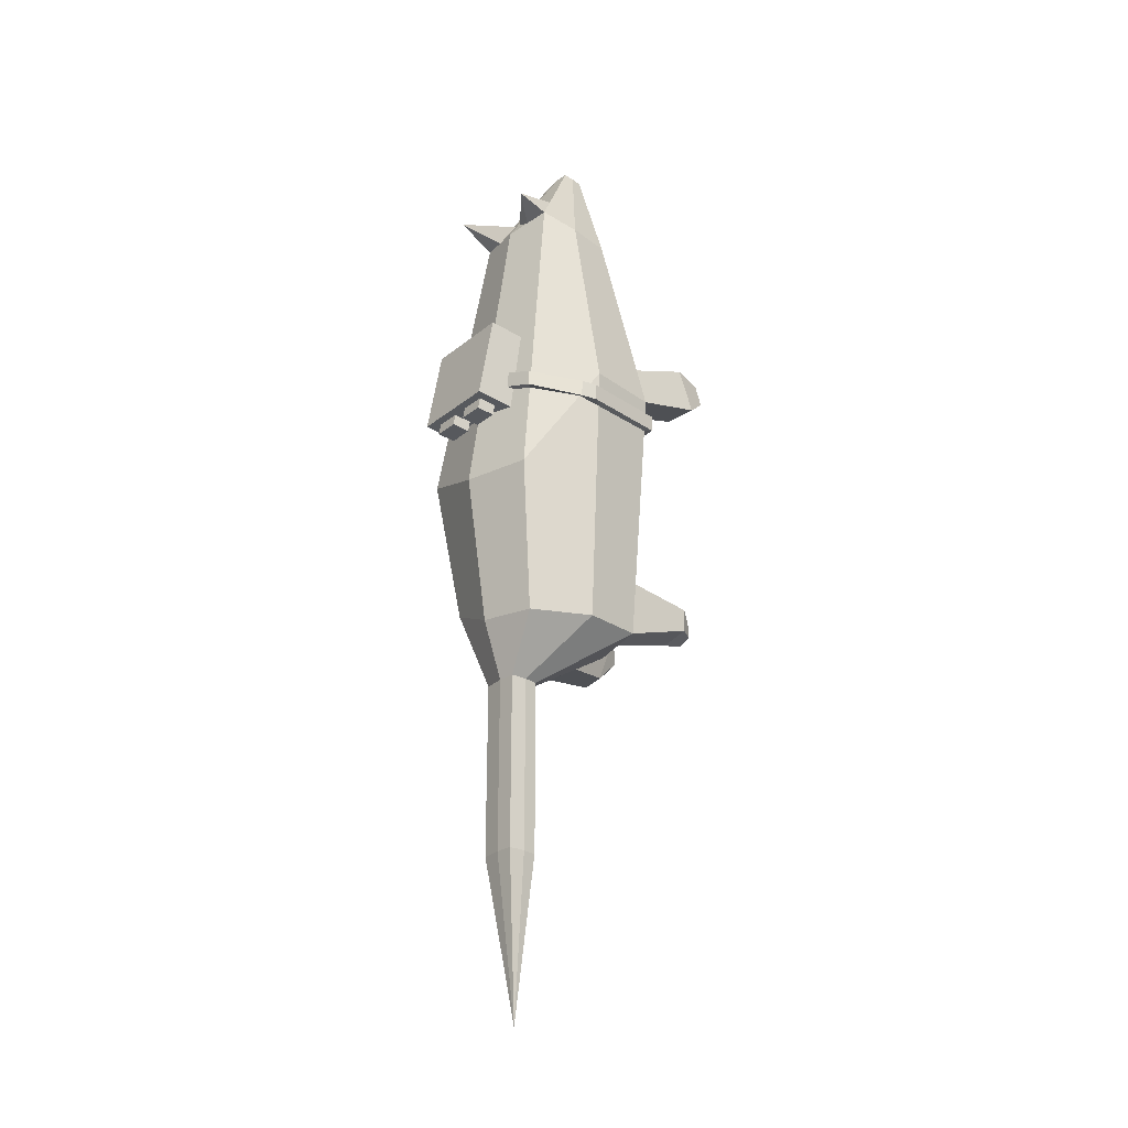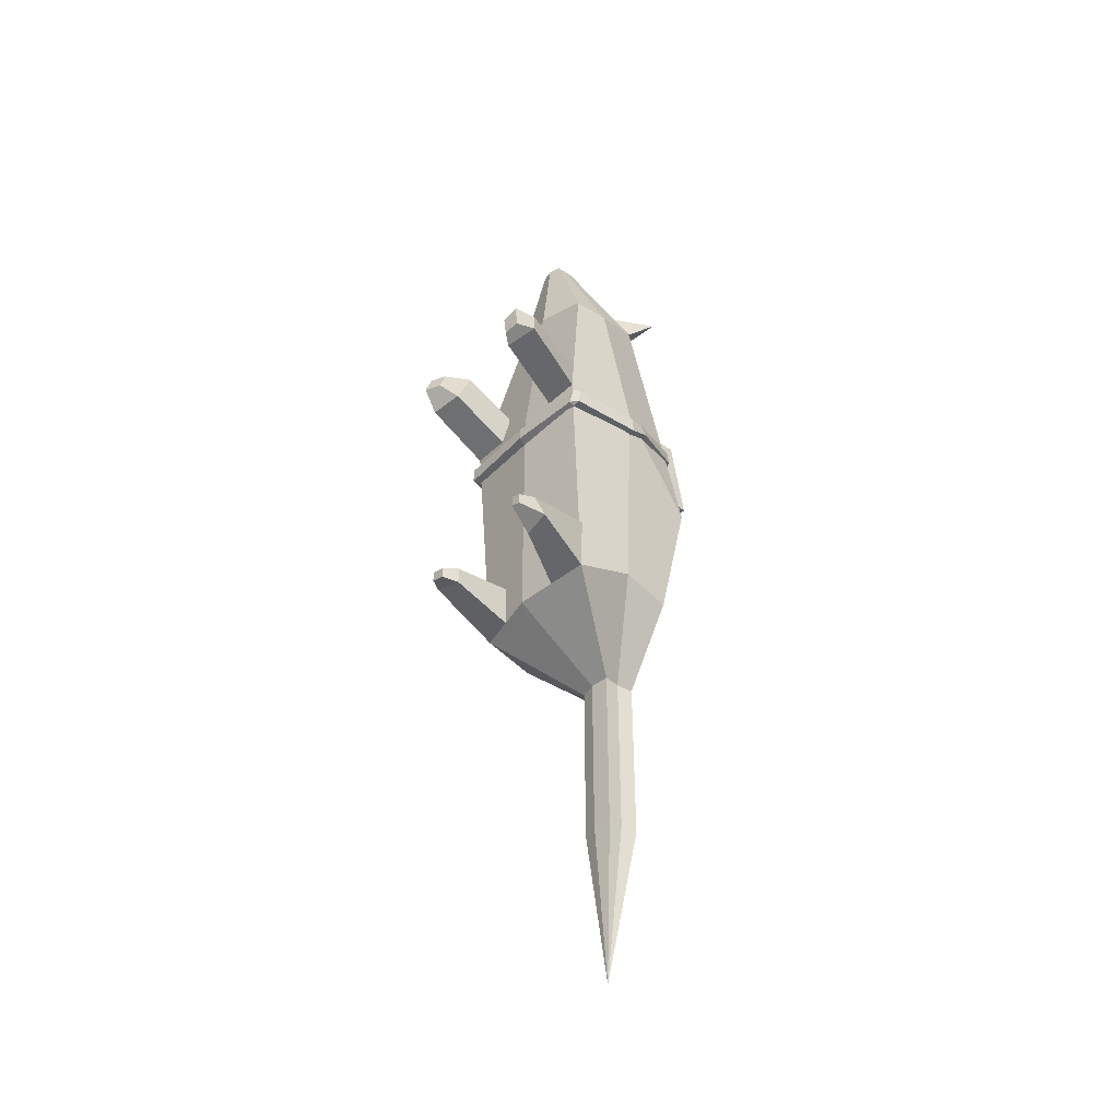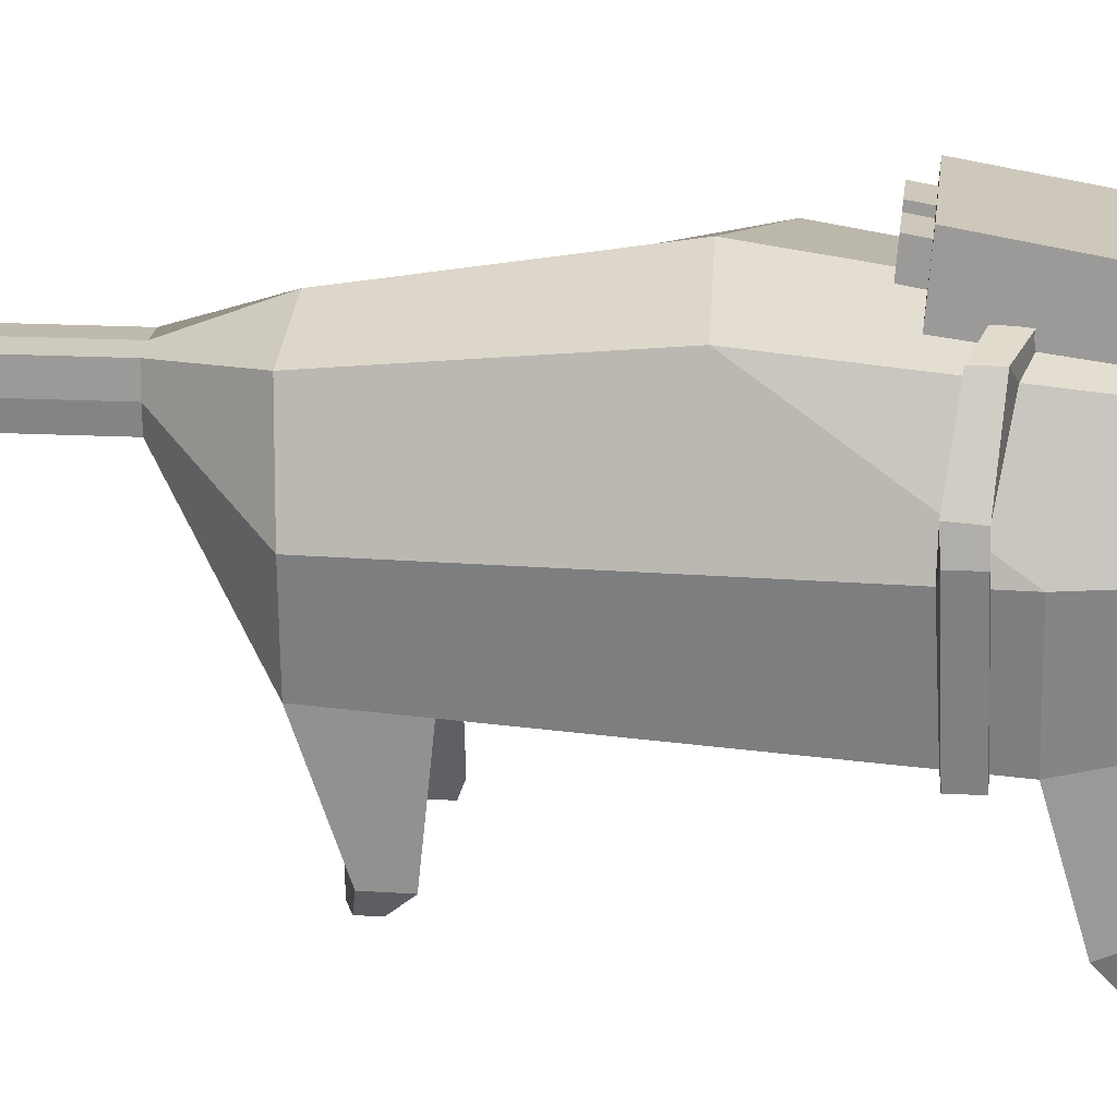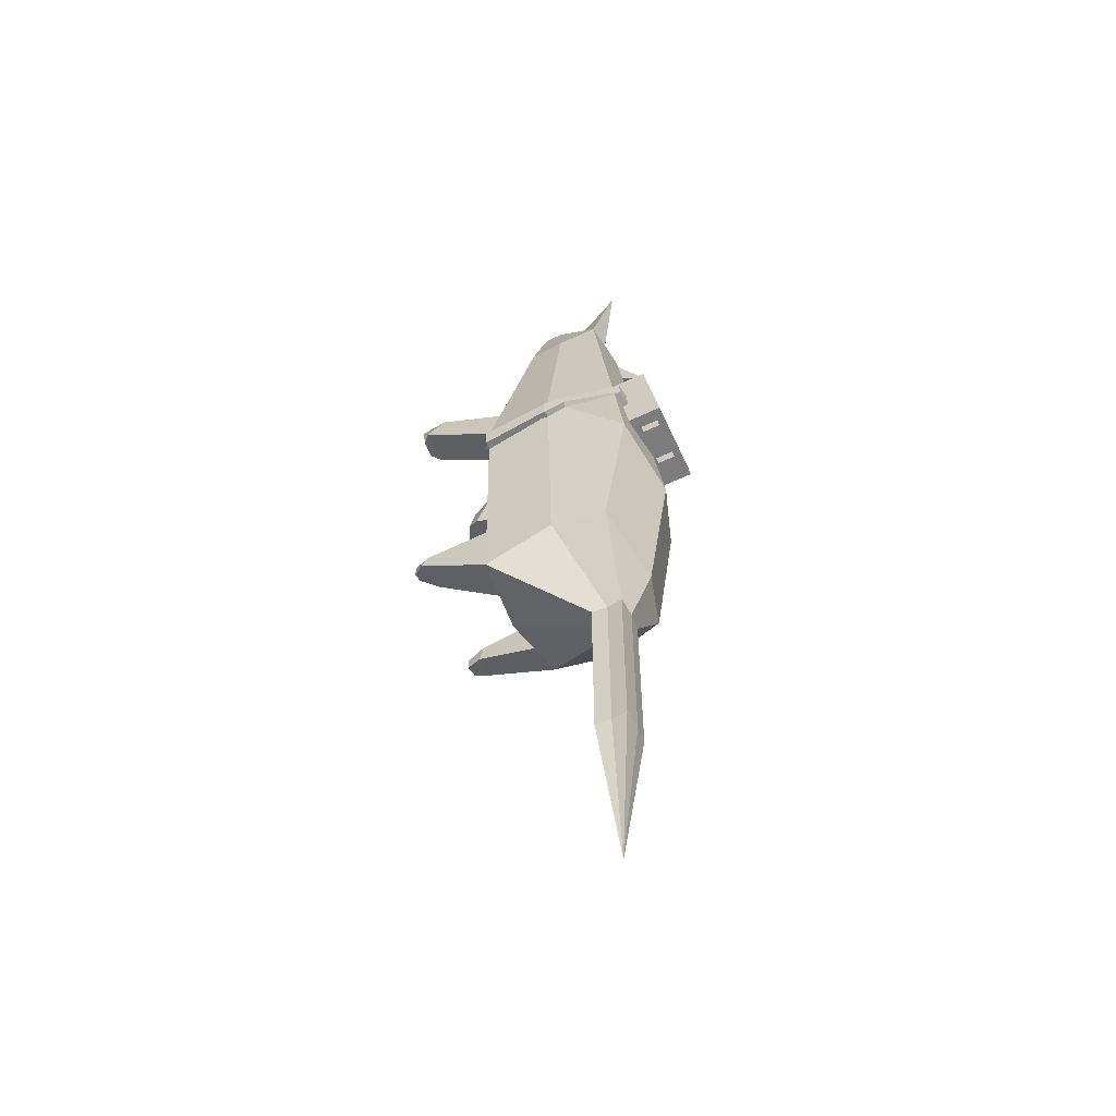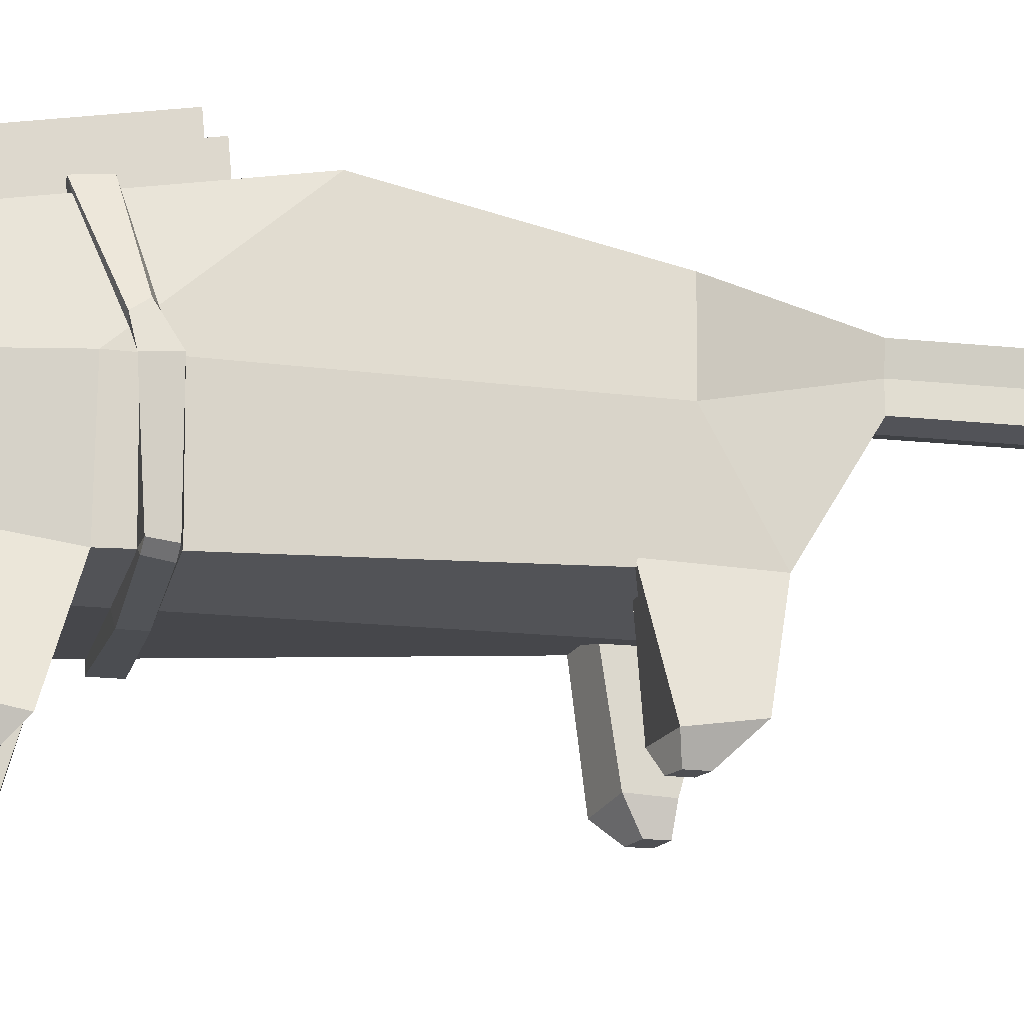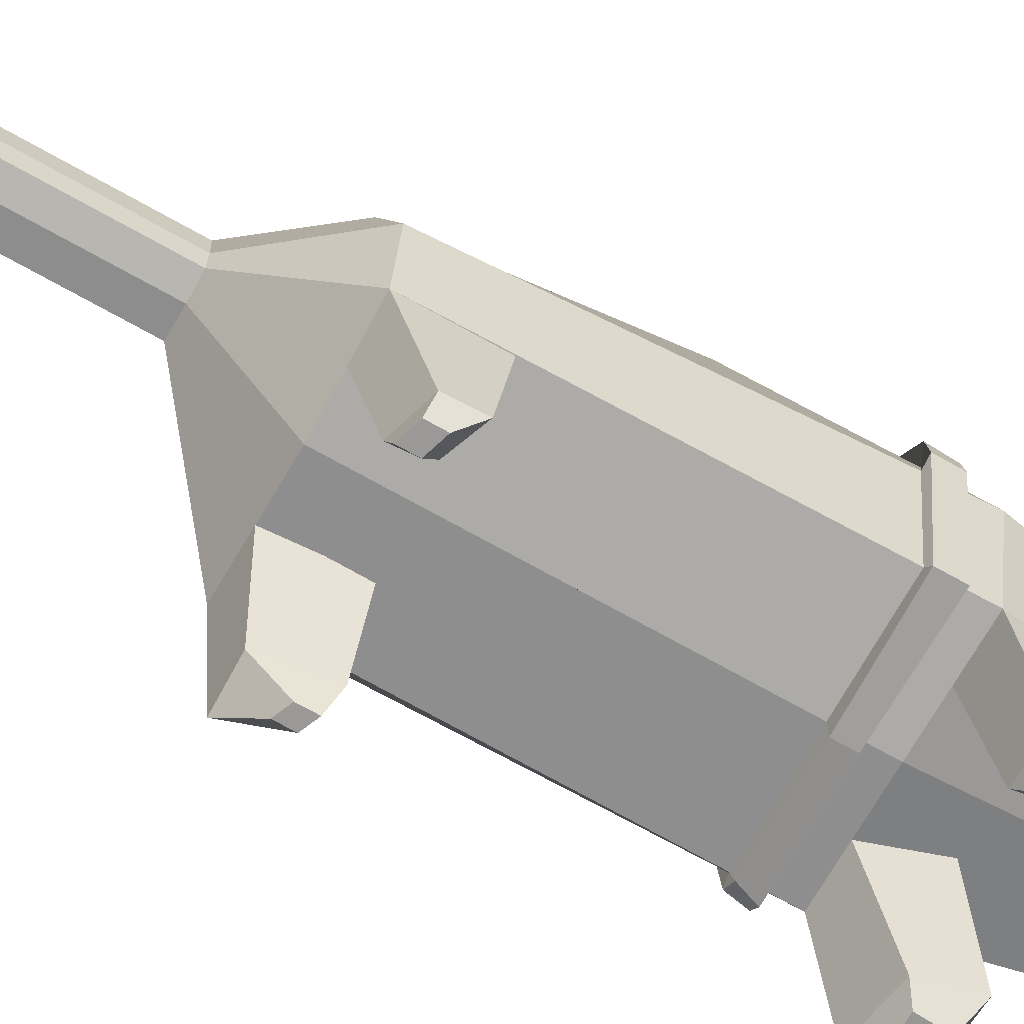
<metadata>
{"format":"obj","ext":"obj","renderer":"f3d","projection":"perspective","resolution":1024,"background":"white","views":[{"elev":-26.2,"azim":-128.7,"up":"+Z"},{"elev":-44.7,"azim":47.3,"up":"+Z"},{"elev":19.6,"azim":-84.8,"up":"+Y"},{"elev":-56.4,"azim":114.0,"up":"+Z"},{"elev":-18.2,"azim":78.0,"up":"+Y"},{"elev":-69.0,"azim":-119.7,"up":"+Y"}]}
</metadata>
<code>
o body_Cube.004
v -0.4687 -0.7832 -2.916
v -0.9012 -0.8077 -2.85
v -0.5414 -1.935 -3.339
v -0.4573 -1.723 -3.358
v -0.5414 -1.935 -3.181
v -0.5007 -1.695 -3.06
v -0.728 -1.935 -3.282
v -0.8347 -1.759 -3.255
v -0.728 -1.935 -3.124
v -0.8447 -1.761 -2.951
v 0.9176 0.748 -3.143
v -0.1717 -0.3561 4.064
v 0.1663 -0.3564 4.064
v -0.7185 0.8123 -3.622
v -0.885 -0.7848 -3.584
v -0.1571 -0.4946 4.049
v -0.002902 -0.1872 4.064
v -1 -1 -0
v 0 -1 -3.584
v 1 0 -3.115
v -0.002902 -0.5256 4.064
v -0.1565 -0.2244 4.091
v -0.9974 0.002388 -3.584
v 0.1611 -0.2158 4.084
v 1.02 1.118 -1.251
v 0.1522 -0.4828 4.064
v -0.8576 1.04 -1.574
v 0 1 -3.584
v 1.142 0 0
v 0 -1 0
v -1.185 0 -0
v 0 1.31 -1.606
v -0.6673 0.003117 2.69
v -0.607 0.5257 2.798
v 0.6183 -0.4997 2.691
v 0.002805 0.6736 2.69
v 0.002805 -0.6696 2.69
v -0.6093 -0.5465 2.631
v 0.03408 0.2339 -4.339
v -0.1755 0.2848 -4.339
v 0.2709 0.4707 -4.339
v 0.2842 0.2539 -4.339
v -0.2021 0.4712 -4.339
v 0.03408 0.7074 -4.339
v 0.3139 0.6878 -4.339
v -0.2023 0.6922 -4.339
v 0.03408 0.2339 -6.647
v -0.1755 0.2848 -6.647
v 0.2709 0.4707 -6.647
v 0.2842 0.2539 -6.647
v 0.001573 0.4419 -8.793
v -0.2021 0.4712 -6.647
v 0.03408 0.7074 -6.647
v 0.3139 0.6878 -6.647
v -0.2023 0.6922 -6.647
v 0.3282 0.6169 2.731
v -0.3021 0.5997 2.744
v -0.3818 0.1506 3.445
v -0.4944 0.3382 3.121
v 0.5305 0.3662 3.1
v 0.8007 0.9581 3.185
v 0.6537 0.5601 2.772
v 0.6744 0.002 2.69
v -0.584 0.9337 2.955
v 0.3569 -0.8448 0.5591
v 0.5163 -1 -0
v 0.9163 -0.8903 0.5902
v 1 -1 0
v 0.79 -2.128 0.6958
v 0.6196 -1.817 0.8458
v 0.79 -2.092 0.4481
v 0.6827 -1.944 0.3747
v 1.024 -2.114 0.7554
v 1.034 -1.766 0.8379
v 1.017 -2.082 0.4481
v 1.218 -1.926 0.2813
v -0.5 -1 0
v -0.9216 -0.909 0.5278
v -0.4104 -0.7753 0.3923
v -0.8216 -2.137 0.754
v -0.9249 -1.731 0.8225
v -0.8298 -2.222 0.4876
v -0.9151 -1.96 0.2654
v -0.6182 -2.037 0.7622
v -0.4623 -1.688 0.8263
v -0.6264 -2.122 0.4957
v -0.4525 -1.916 0.2693
v 0.4567 -0.7668 -2.884
v 0.5281 -0.9577 -3.584
v 1.043 -0.857 -2.765
v 1.056 -0.9154 -3.584
v 0.8932 -1.981 -2.951
v 0.753 -1.798 -2.887
v 0.8932 -1.981 -3.108
v 0.8795 -1.684 -3.411
v 1.033 -1.981 -3.008
v 1.109 -1.78 -2.981
v 1.033 -1.981 -3.165
v 1.276 -1.757 -3.409
v -0.4425 -0.8924 -3.584
v 1.113 0.2661 -0.2979
v 0.9162 0.9594 -0.1084
v -0.776 0.8725 -0.1496
v 0.001094 1.062 0.06899
v 0.9138 1.041 -0.08779
v 0.8864 1.026 0.1602
v 0.8942 0.9261 0.1323
v 1.007 -0.976 -0.4632
v 1.15 -0.9732 -0.2489
v 1.004 -0.988 -0.2316
v 1.133 0 -0.2014
v 1.128 0.1331 -0.1489
v 1.124 0 -0.4029
v 1.222 -0.0253 -0.181
v 1.188 0.1999 -0.1347
v 1.229 -0.0112 -0.4236
v 1.177 0.2842 -0.2541
v 1.006 -1.054 -0.4295
v 1.078 -1.048 -0.2375
v 1.111 -0.9839 -0.4381
v 0.02791 -1.119 -0.257
v 0 -1 -0.4658
v -0.9919 -0.9842 -0.2344
v -0 -1 -0.2329
v 0.02791 -1.119 -0.4405
v -1.046 -1.069 -0.2356
v -1.244 0.1133 -0.2562
v -1.046 -1.069 -0.4572
v -0.9838 -0.9684 -0.4688
v -0.8808 0.983 -0.1965
v -1.171 0.000168 -0.2522
v -0.7891 0.8994 -0.3789
v 0.001871 1.16 0.08649
v 0.000923 1.101 -0.1925
v -0.03576 1.177 -0.1666
v -1.097 0.2786 -0.4217
v -0.8808 0.983 -0.402
v -1.158 0.000336 -0.5044
v -1.245 0.1133 -0.4828
v -1.127 0.1836 -0.2779
v -1.21 0.3215 -0.2589
v -1.217 0.3412 -0.4937
f 8 15 100 4
f 10 2 15 8
f 6 1 2 10
f 4 100 1 6
f 2 1 100 15
f 32 27 132 103 34 57 36 104 134
f 31 140 136 27 14 23 138 131
f 30 68 67 35 37
f 29 112 101 25 102 107 62 63
f 68 29 63 35 67
f 91 20 113 111 29 68 110 108 90
f 20 11 25 101 112 29 111 113
f 18 77 30 37 38 78
f 15 100 19 122 124 30 77 18 123 129 2
f 19 89 91 90 108 110 68 30 124 122
f 18 31 131 138 23 15 2 129 123
f 38 33 31 18 78
f 33 34 103 132 27 136 140 31
f 25 32 134 104 36 56 62 107 102
f 11 28 32 25
f 28 14 27 32
f 38 37 21 16
f 33 38 16 12
f 63 62 60 24 13
f 34 33 12 22 58 59
f 36 57 34 59 58 22 17
f 17 22 12 16 21 26 13 24
f 35 63 13 26
f 37 35 26 21
f 62 56 36 17 24 60
f 23 14 46 43
f 91 89 19 39 42
f 20 91 42 41
f 14 28 44 46
f 15 23 43 40
f 11 20 41 45
f 19 100 15 40 39
f 28 11 45 44
f 33 61 56
f 56 61 62
f 60 61 33
f 56 62 60 33
f 57 64 63
f 63 64 59
f 34 64 57
f 63 59 34 57
f 74 67 65 70
f 76 68 67 74
f 72 66 68 76
f 70 65 66 72
f 68 66 65 67
f 85 79 78 81
f 87 77 79 85
f 83 18 77 87
f 81 78 18 83
f 77 18 78 79
f 97 90 88 93
f 99 91 90 97
f 95 89 91 99
f 93 88 89 95
f 91 89 88 90
f 105 102 107 106
f 133 104 134 135
f 104 107 102 134
f 117 101 112 115
f 107 112 101 102
f 120 108 110 109
f 114 111 113 116
f 111 110 108 113
f 111 112 101 113
f 119 110 108 118
f 121 124 122 125
f 108 122 124 110
f 126 123 129 128
f 122 129 123 124
f 129 138 131 123
f 138 139 127 131
f 103 130 137 132
f 132 134 104 103
f 141 140 136 142
f 140 103 132 136
f 138 136 140 131
f 106 107 104 133
f 135 134 102 105
f 106 133 135 105
f 115 112 107 106
f 105 102 101 117
f 115 106 105 117
f 109 110 111 114
f 116 113 108 120
f 109 114 116 120
f 113 101 117 116
f 116 117 115 114
f 114 115 112 111
f 118 108 120
f 118 120 109 119
f 119 109 110
f 125 122 108 118
f 119 110 124 121
f 125 118 119 121
f 128 129 122 125
f 121 124 123 126
f 128 125 121 126
f 126 127 139 128
f 128 139 138 129
f 123 131 127 126
f 132 137 135 134
f 104 133 130 103
f 135 137 130 133
f 130 103 140 141
f 142 136 132 137
f 130 141 142 137
f 138 139 142 136
f 140 141 127 131
f 142 139 127 141
f 5 3 4 6
f 9 5 6 10
f 7 9 10 8
f 3 7 8 4
f 5 9 7 3
f 43 46 55 52
f 42 39 47 50
f 46 44 53 55
f 45 41 49 54
f 44 45 54 53
f 40 43 52 48
f 41 42 50 49
f 47 48 51
f 49 50 51
f 51 48 52
f 53 54 51
f 50 47 51
f 54 49 51
f 51 52 55
f 55 53 51
f 39 40 48 47
f 62 61 60
f 59 64 34
f 71 69 70 72
f 75 71 72 76
f 73 75 76 74
f 69 73 74 70
f 71 75 73 69
f 82 80 81 83
f 86 82 83 87
f 84 86 87 85
f 80 84 85 81
f 82 86 84 80
f 94 92 93 95
f 98 94 95 99
f 96 98 99 97
f 92 96 97 93
f 94 98 96 92
o jetpack_Cube.005
v -0.5178 0.4783 0.5476
v -0.5178 1.34 0.622
v -0.5178 0.6846 -0.6321
v -0.5178 1.546 -0.5578
v 0.6883 0.4783 0.5476
v 0.6883 1.34 0.622
v 0.6883 0.6846 -0.6321
v 0.6883 1.546 -0.5578
v 0.1693 1.16 -0.4063
v 0.1693 1.408 -0.385
v 0.1693 1.22 -0.7452
v 0.1693 1.467 -0.7238
v 0.5157 1.16 -0.4063
v 0.5157 1.408 -0.385
v 0.5157 1.22 -0.7452
v 0.5157 1.467 -0.7238
v -0.3966 1.16 -0.4063
v -0.3966 1.408 -0.385
v -0.3966 1.22 -0.7452
v -0.3966 1.467 -0.7238
v -0.05015 1.16 -0.4063
v -0.05015 1.408 -0.385
v -0.05015 1.22 -0.7452
v -0.05015 1.467 -0.7238
f 143 144 146 145
f 145 146 150 149
f 149 150 148 147
f 147 148 144 143
f 145 149 147 143
f 150 146 144 148
f 151 152 154 153
f 153 154 158 157
f 157 158 156 155
f 155 156 152 151
f 153 157 155 151
f 158 154 152 156
f 159 160 162 161
f 161 162 166 165
f 165 166 164 163
f 163 164 160 159
f 161 165 163 159
f 166 162 160 164

</code>
